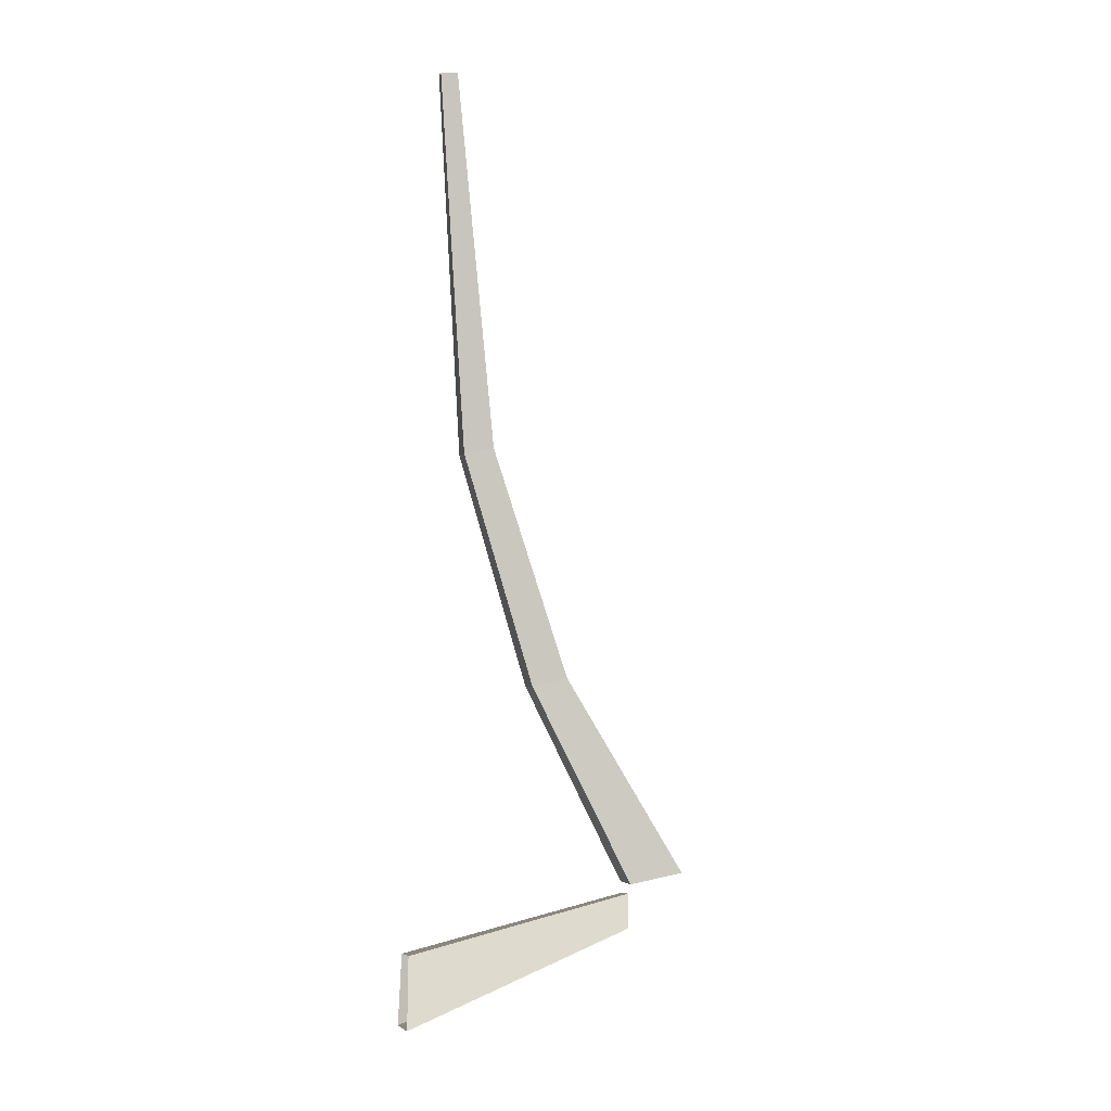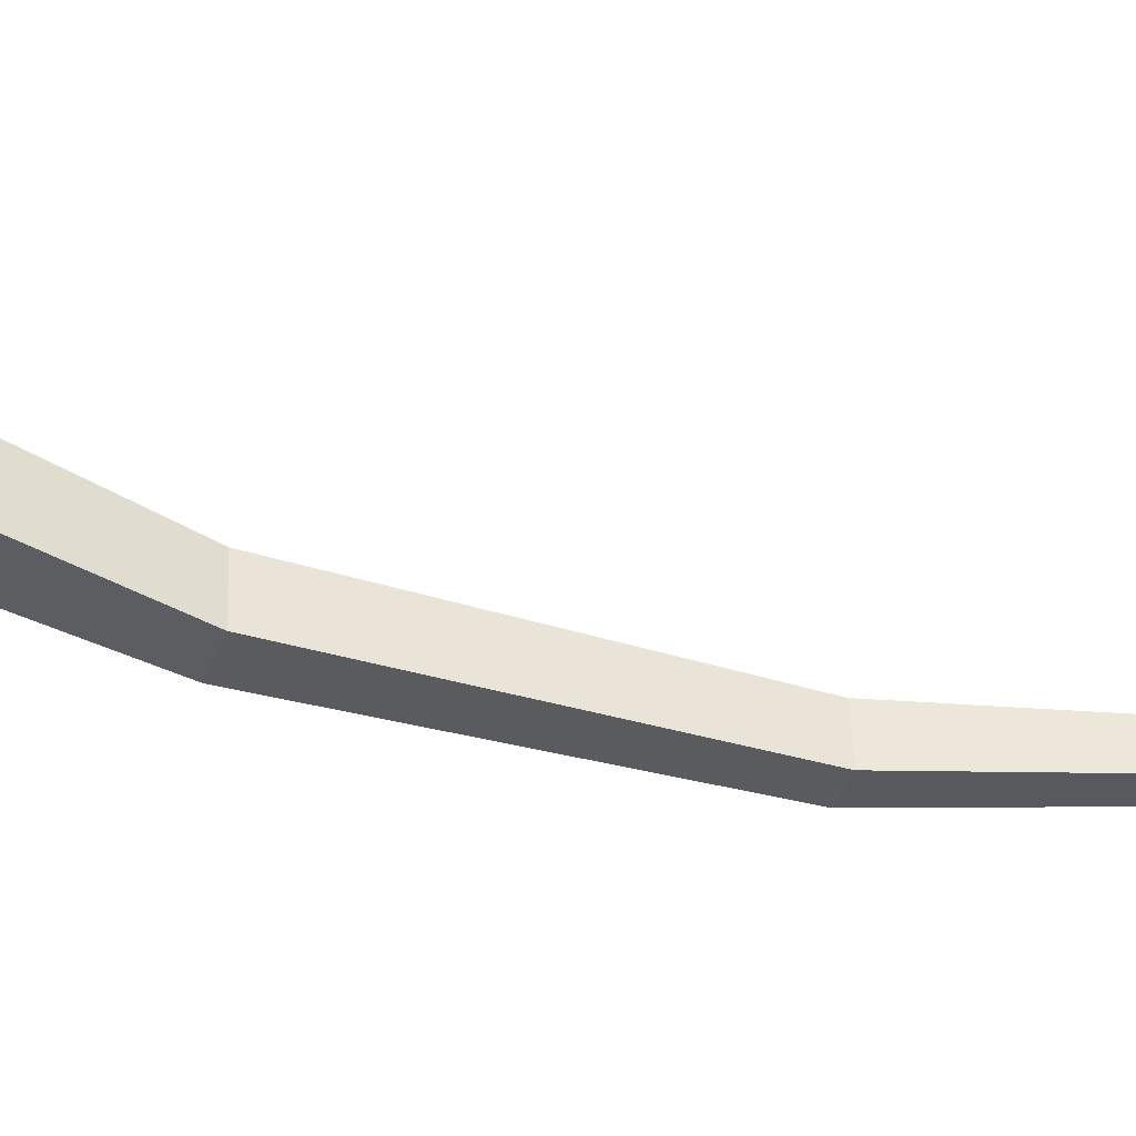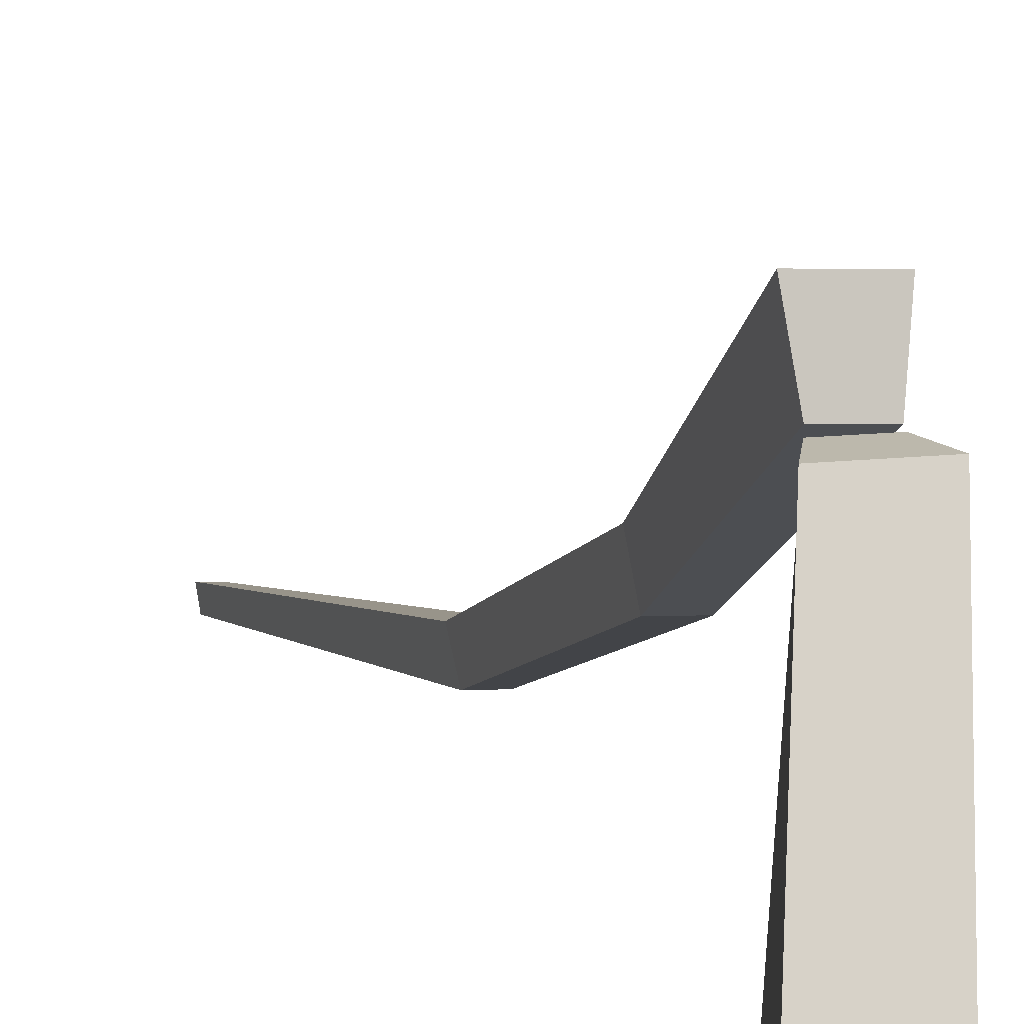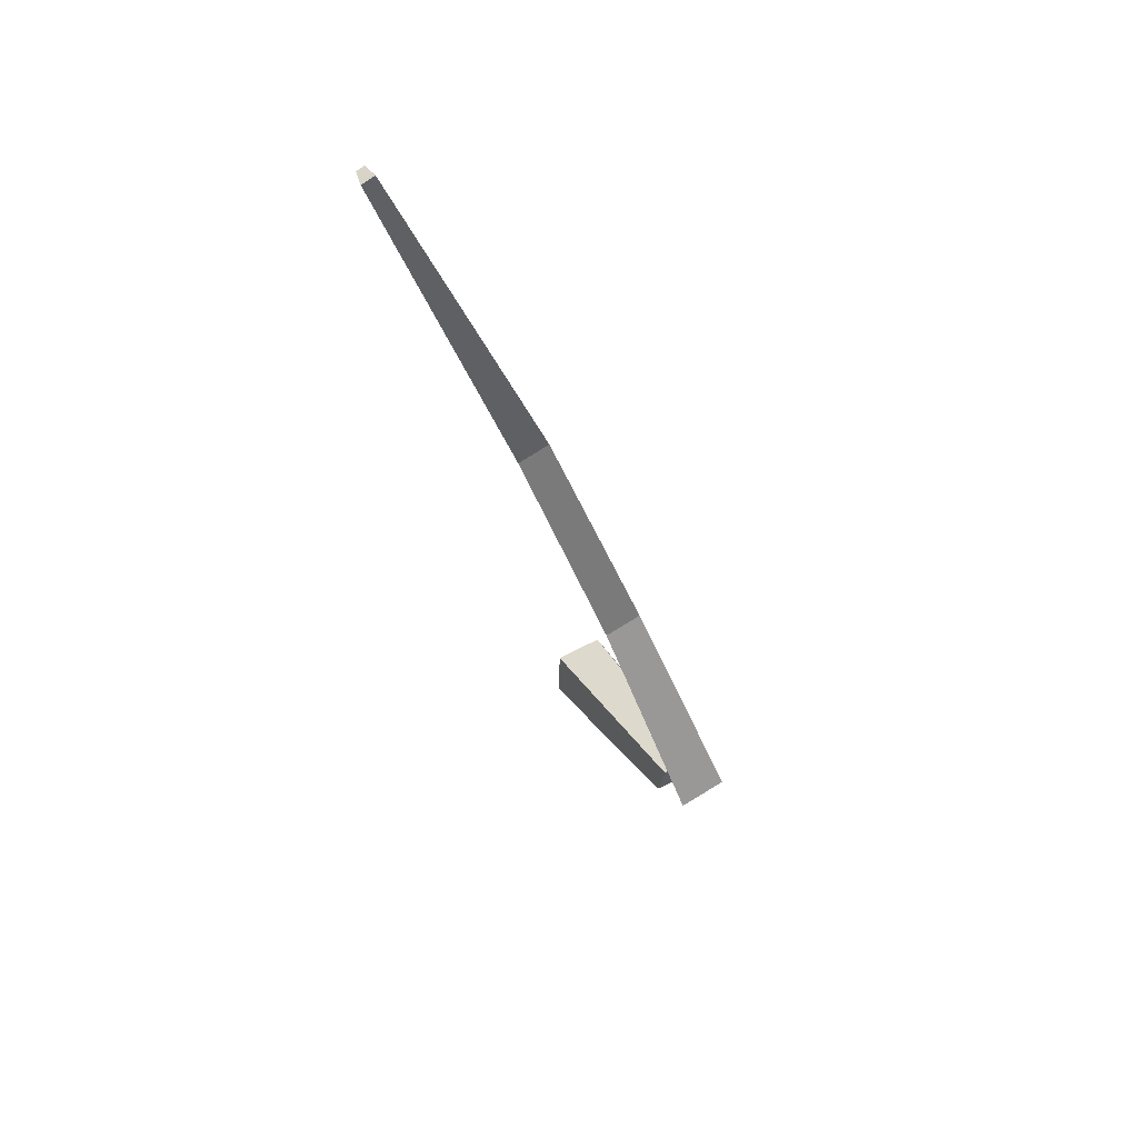
<metadata>
{"format":"obj","ext":"obj","renderer":"f3d","projection":"perspective","resolution":1024,"background":"white","views":[{"elev":-17.2,"azim":77.9,"up":"+Z"},{"elev":45.0,"azim":-78.0,"up":"+Y"},{"elev":11.5,"azim":175.9,"up":"+Y"},{"elev":55.6,"azim":154.5,"up":"+Z"}]}
</metadata>
<code>
g Palm_Tree_crk_l_02_Collider
v -0.2282 0 -0.1902
v -0.1276 0 0.24
v 0.1888 0 0.1955
v 0.1965 0 -0.2499
v 0.08497 1.762 0.7641
v 0.6487 0.4121 3.35
v -0.1895 1.426 0.7392
v 0.4677 0.2198 3.35
v 0.6087 0.2282 3.314
v 0.03306 1.437 0.6884
v 0.4338 0.3993 3.404
v -0.2241 1.746 0.8346
v 1.226 0.02949 5.653
v 1.244 -0.07407 5.639
v 1.298 -0.06993 5.622
v 1.313 0.03619 5.626
v 0.2995 0.9654 1.954
v 0.07909 0.7376 1.94
v 0.2608 0.7475 1.897
v 0.05224 0.9519 2.013
v -0.2855 1.413 0.4566
v -0.1851 1.423 0.6609
v 0.04132 1.419 0.6295
v 0.08077 1.406 0.4058
f 8 14 13 11
f 18 8 11 20
f 2 22 21 1
f 17 6 9 19
f 3 23 22 2
f 4 24 23 3
f 19 9 8 18
f 6 16 15 9
f 11 6 17 20
f 9 15 14 8
f 15 16 13
f 14 15 13
f 11 13 16 6
f 10 19 18 7
f 5 17 19 10
f 7 18 20 12
f 24 21 22 23
f 24 4 1 21
f 12 20 17 5
f 12 5 10 7

</code>
